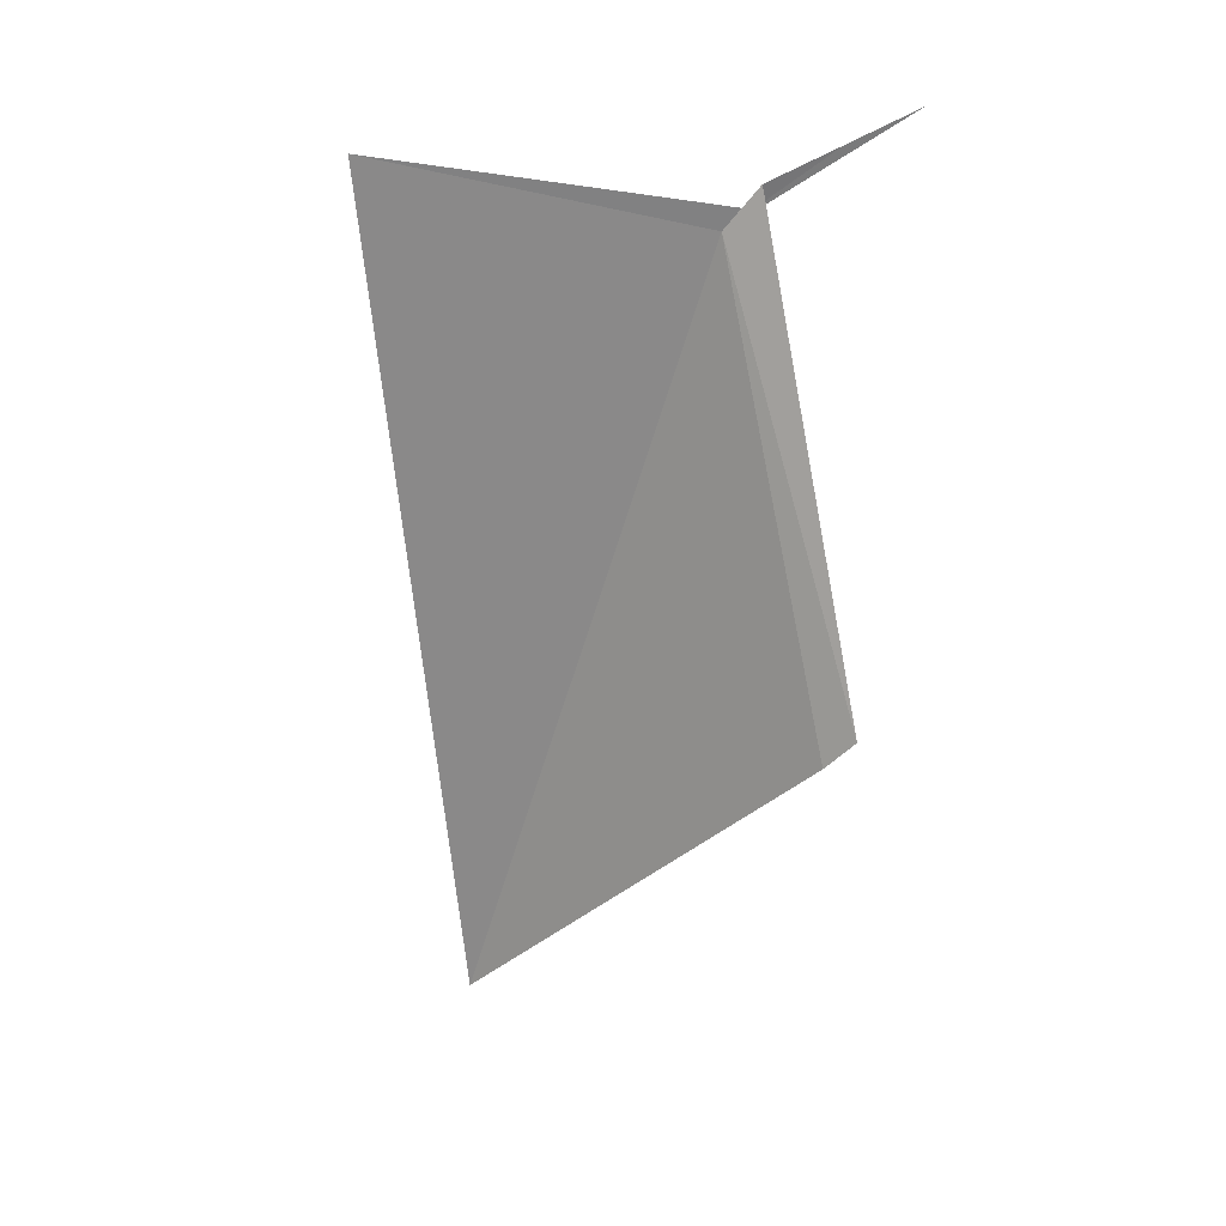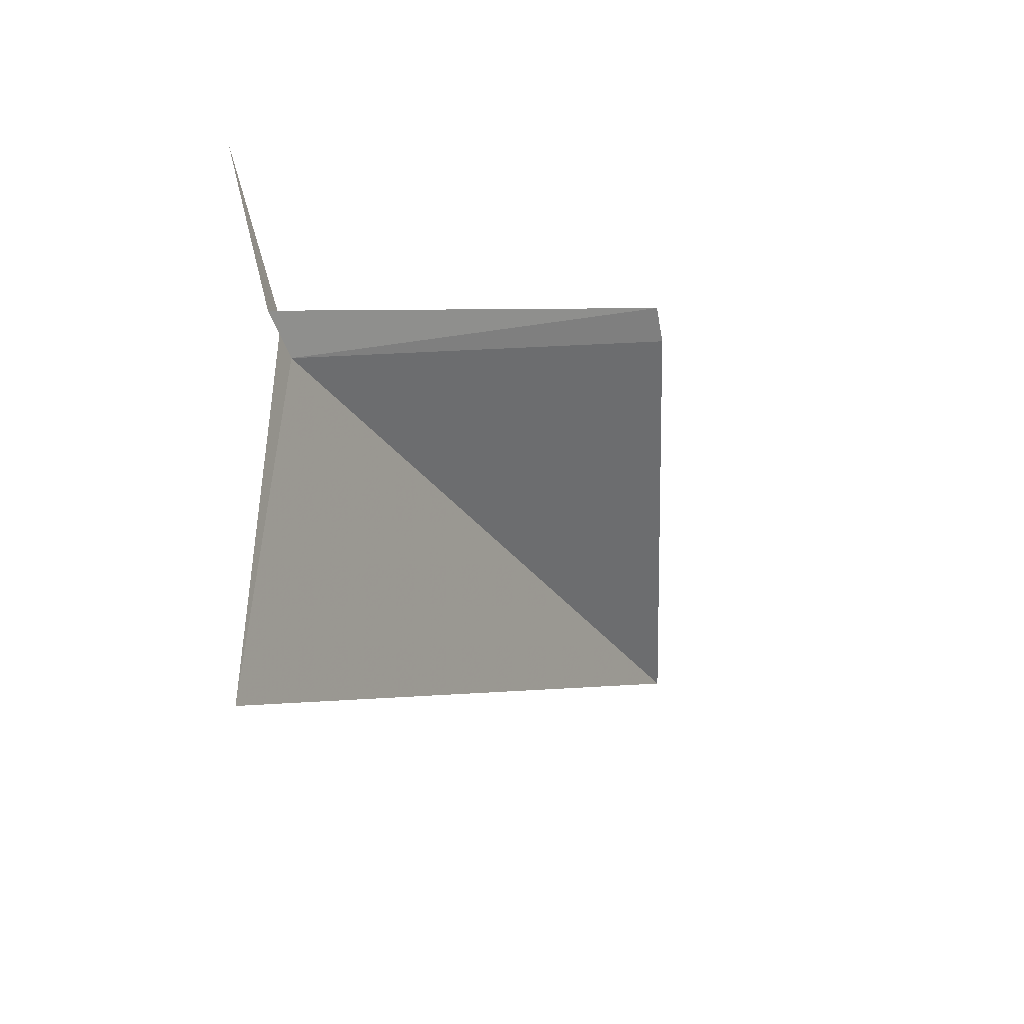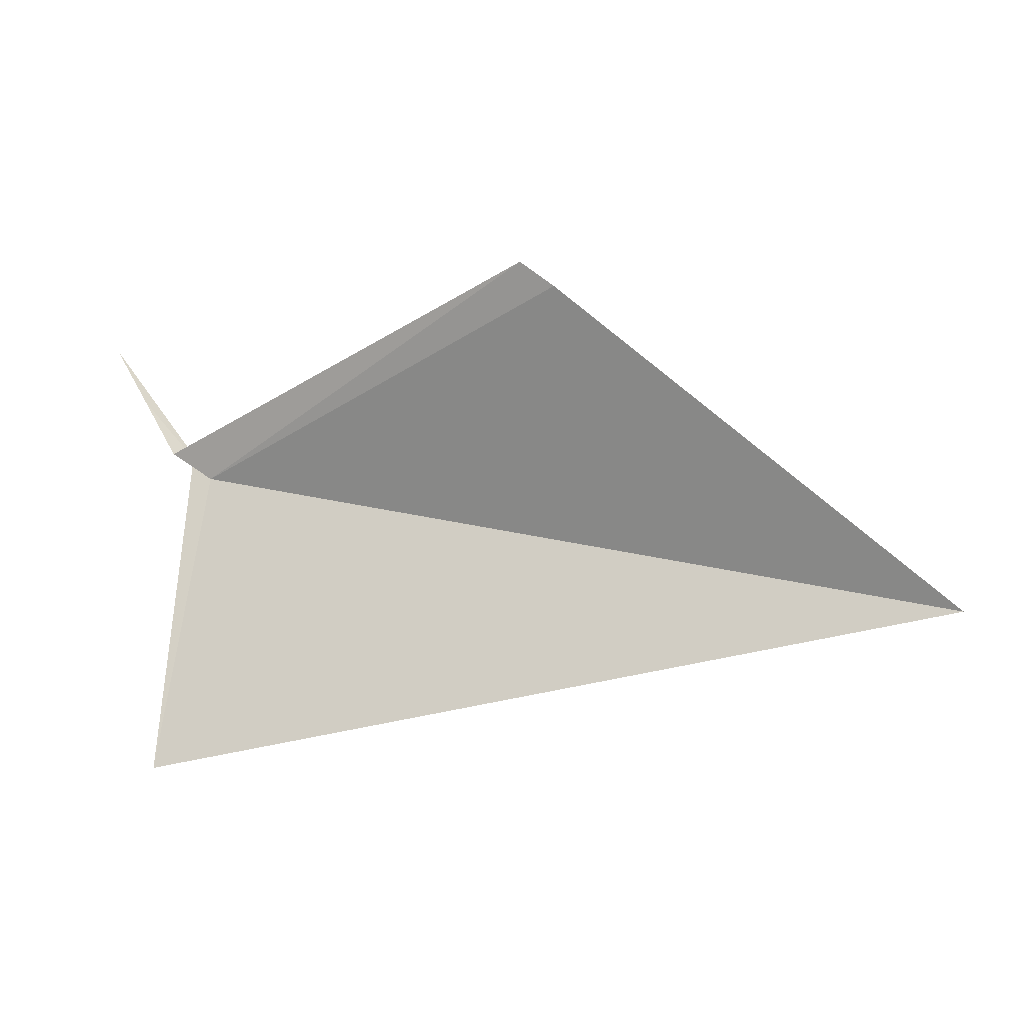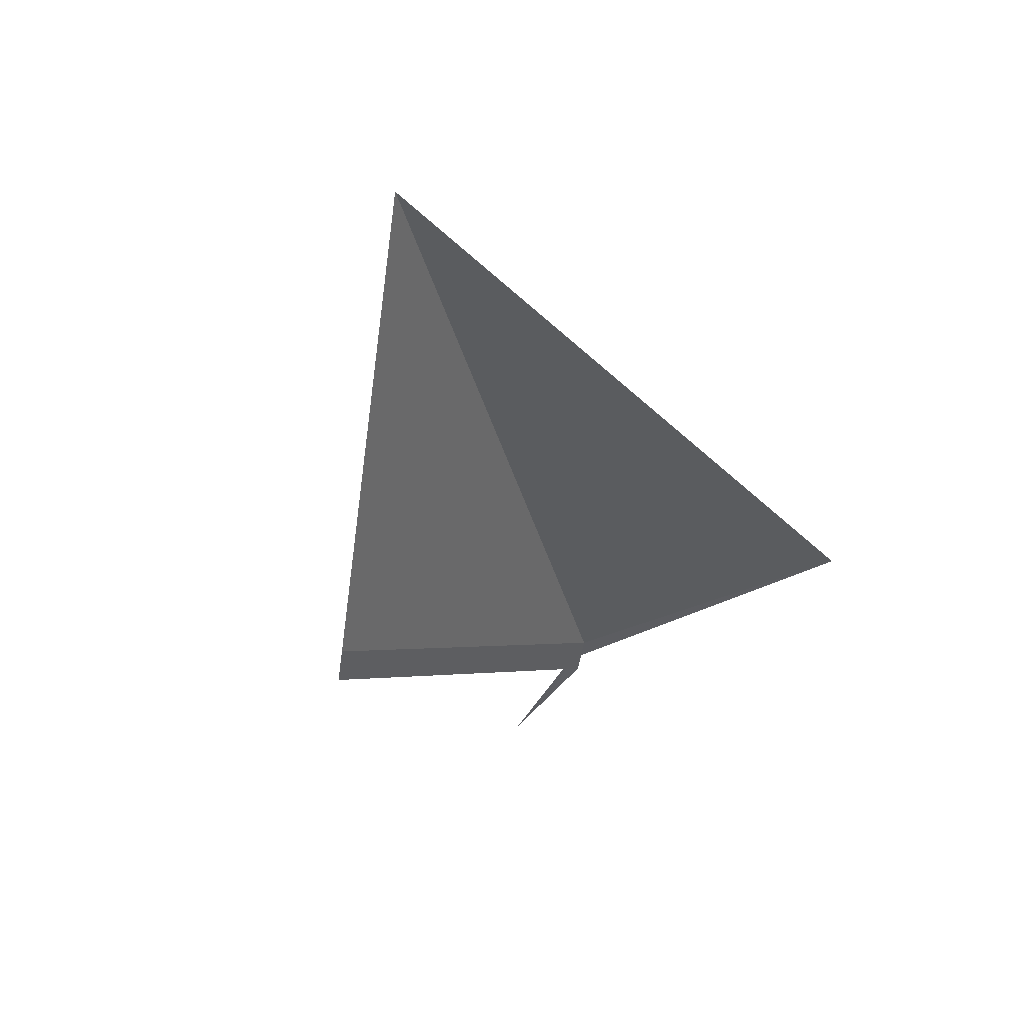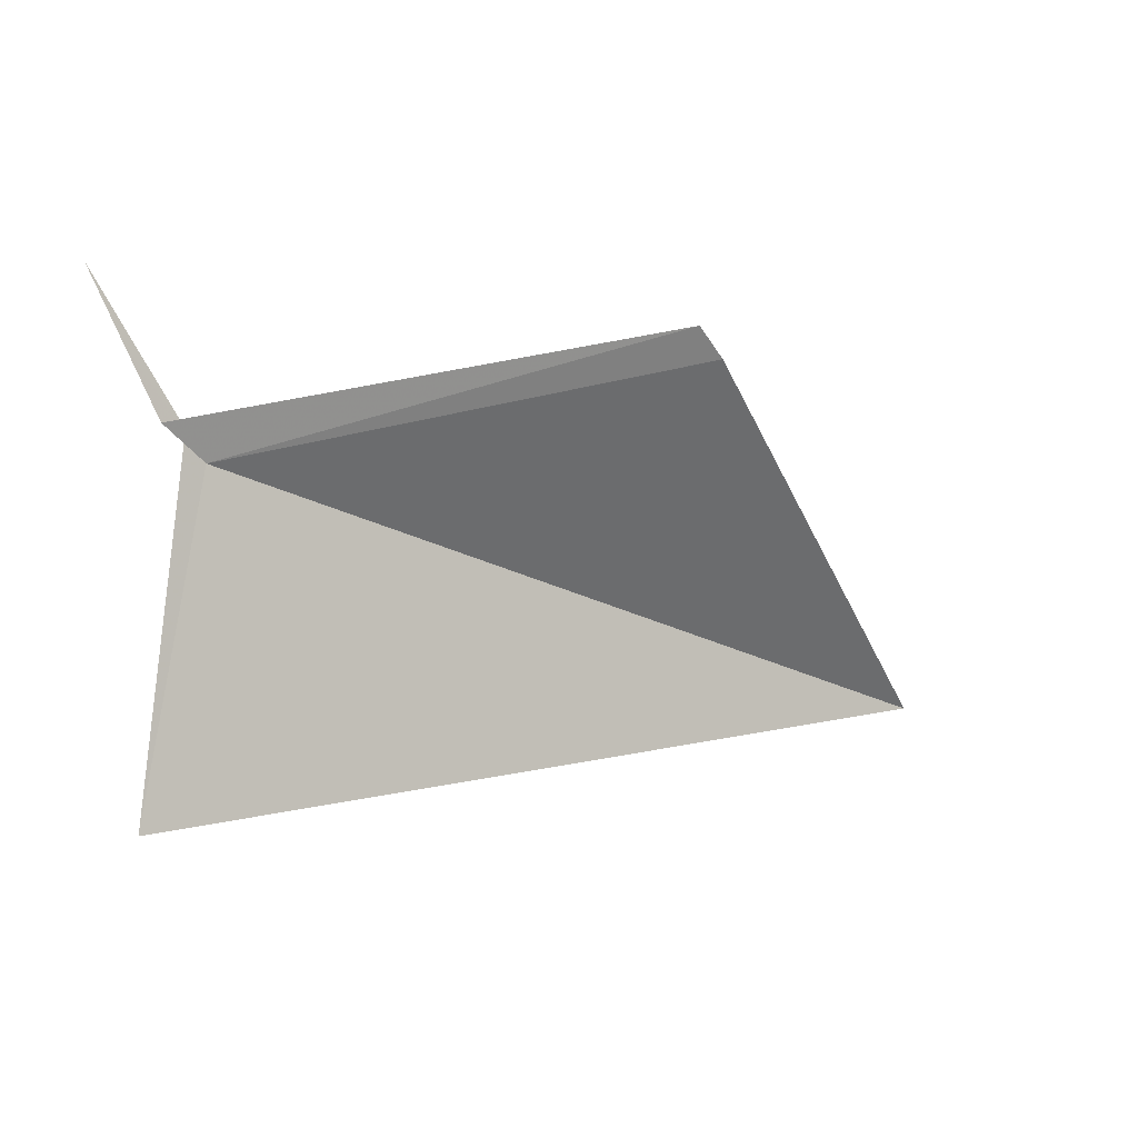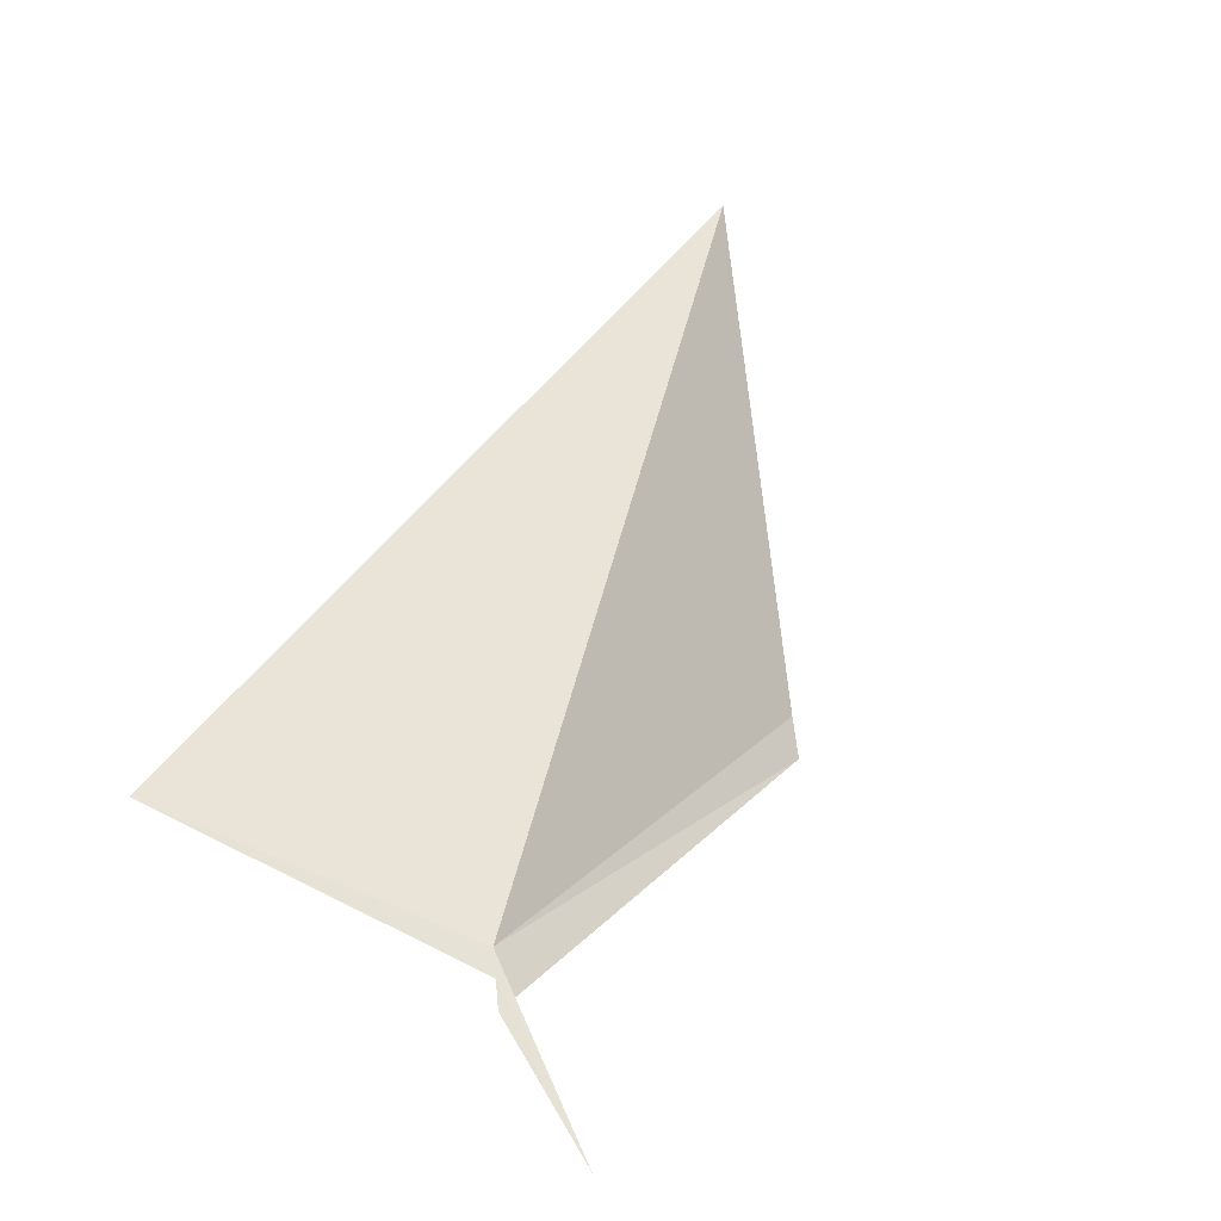
<metadata>
{"format":"obj","ext":"obj","renderer":"f3d","projection":"perspective","resolution":1024,"background":"white","views":[{"elev":-47.4,"azim":87.5,"up":"+Z"},{"elev":-12.3,"azim":102.8,"up":"+Y"},{"elev":-19.4,"azim":177.2,"up":"+Y"},{"elev":-49.8,"azim":-60.9,"up":"+Z"},{"elev":-4.5,"azim":131.2,"up":"+Y"},{"elev":74.2,"azim":120.1,"up":"+Z"}]}
</metadata>
<code>
v 99.12 56.41 56.16
v 99.22 56.49 56.18
v 99.67 57.17 56.27
v 99.34 54.91 56.28
v 99.5 56.86 56.23
v 95.5 55.45 55.16
v 97.58 57.03 54.82
v 99.33 56.56 56.2
v 97.42 56.91 54.82
f 1 2 3
f 1 4 2
f 1 3 5
f 1 8 7
f 1 7 9
f 1 9 6
f 1 5 8
f 1 6 4

</code>
